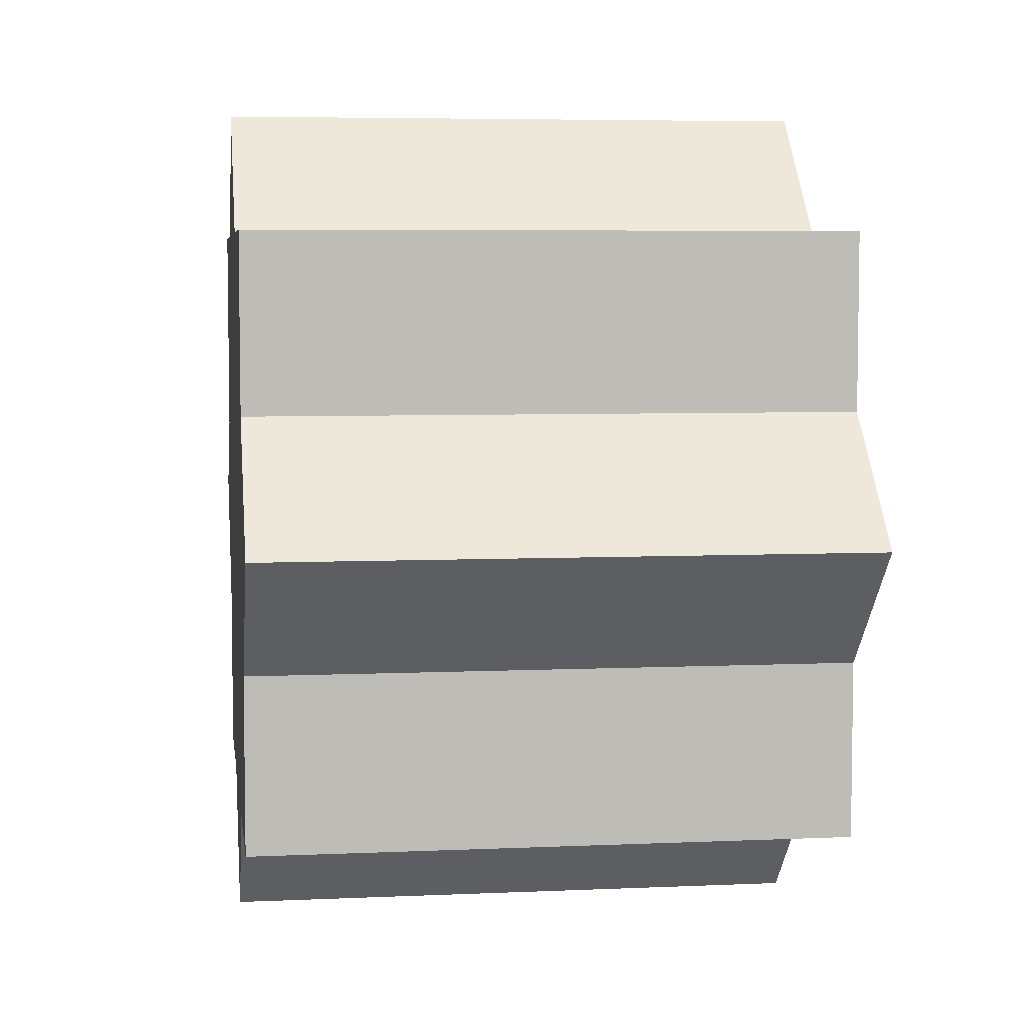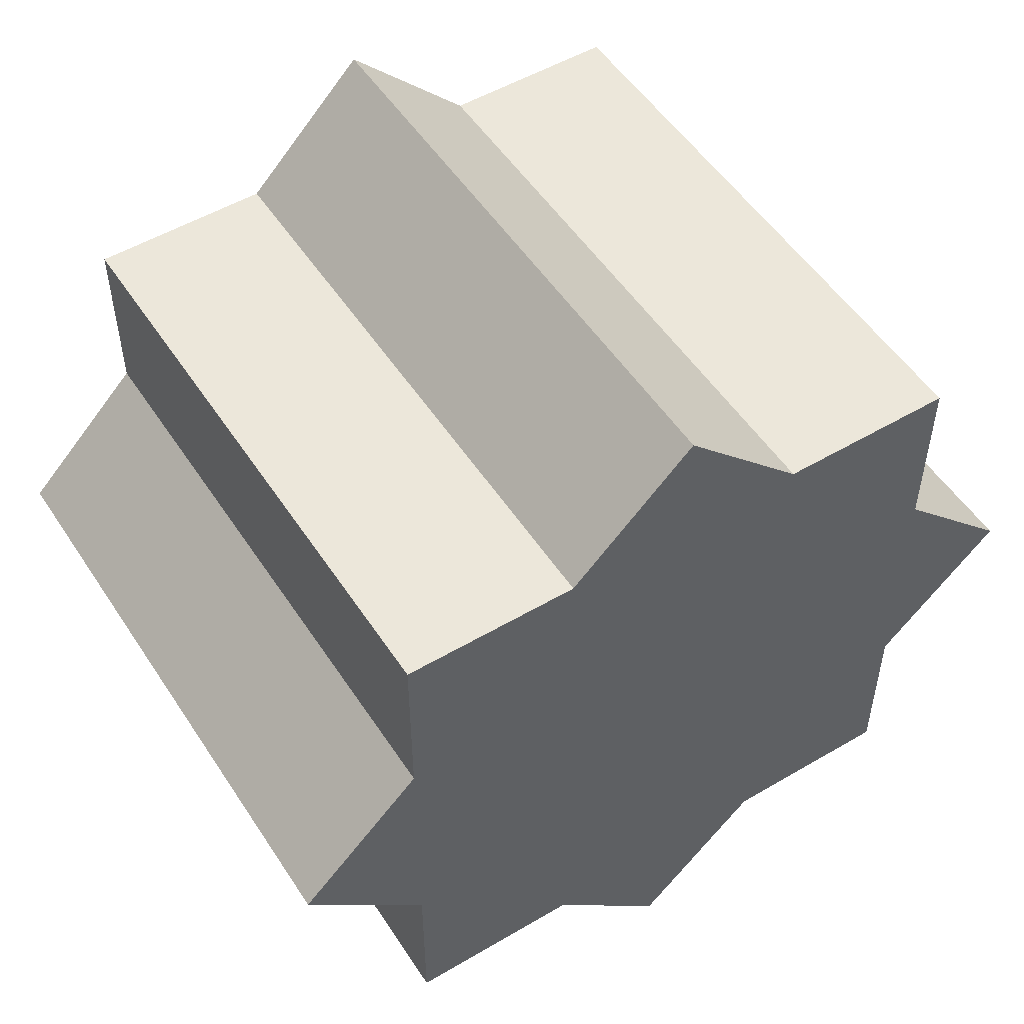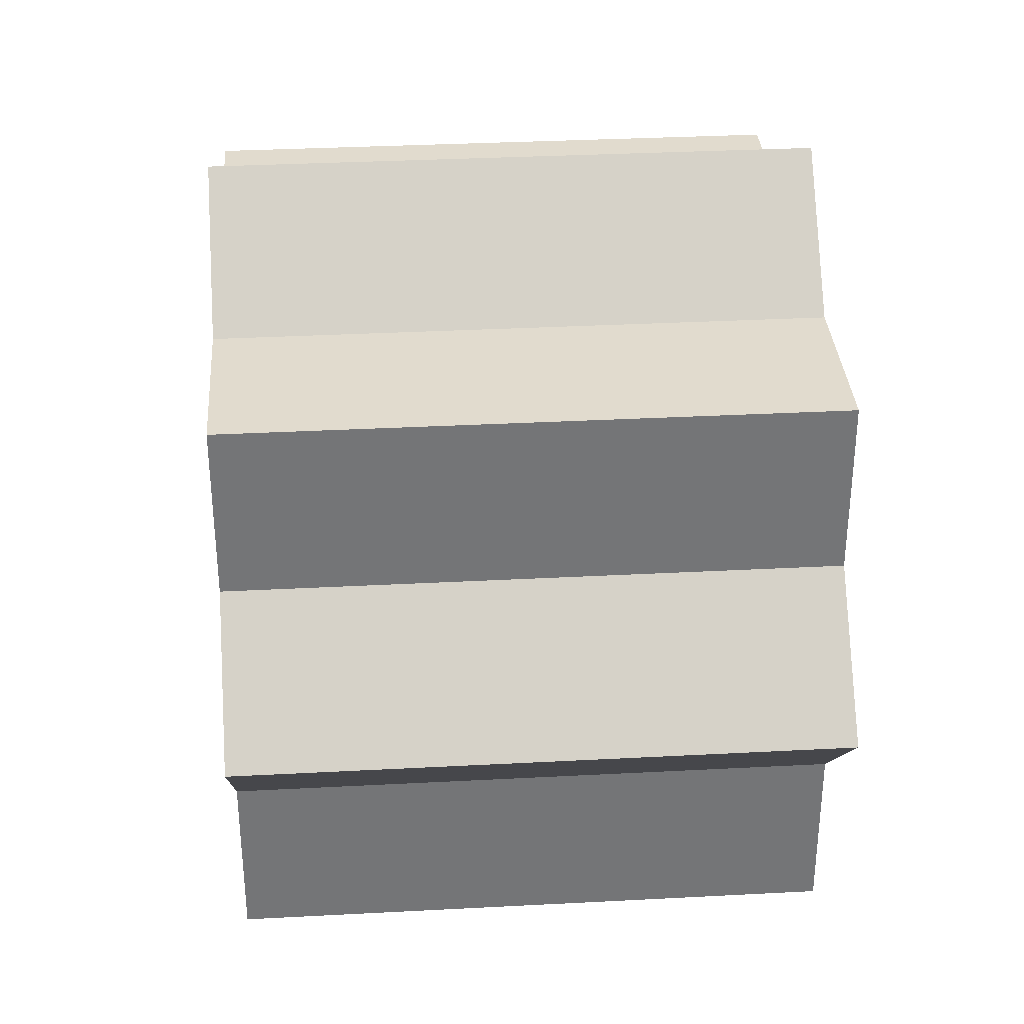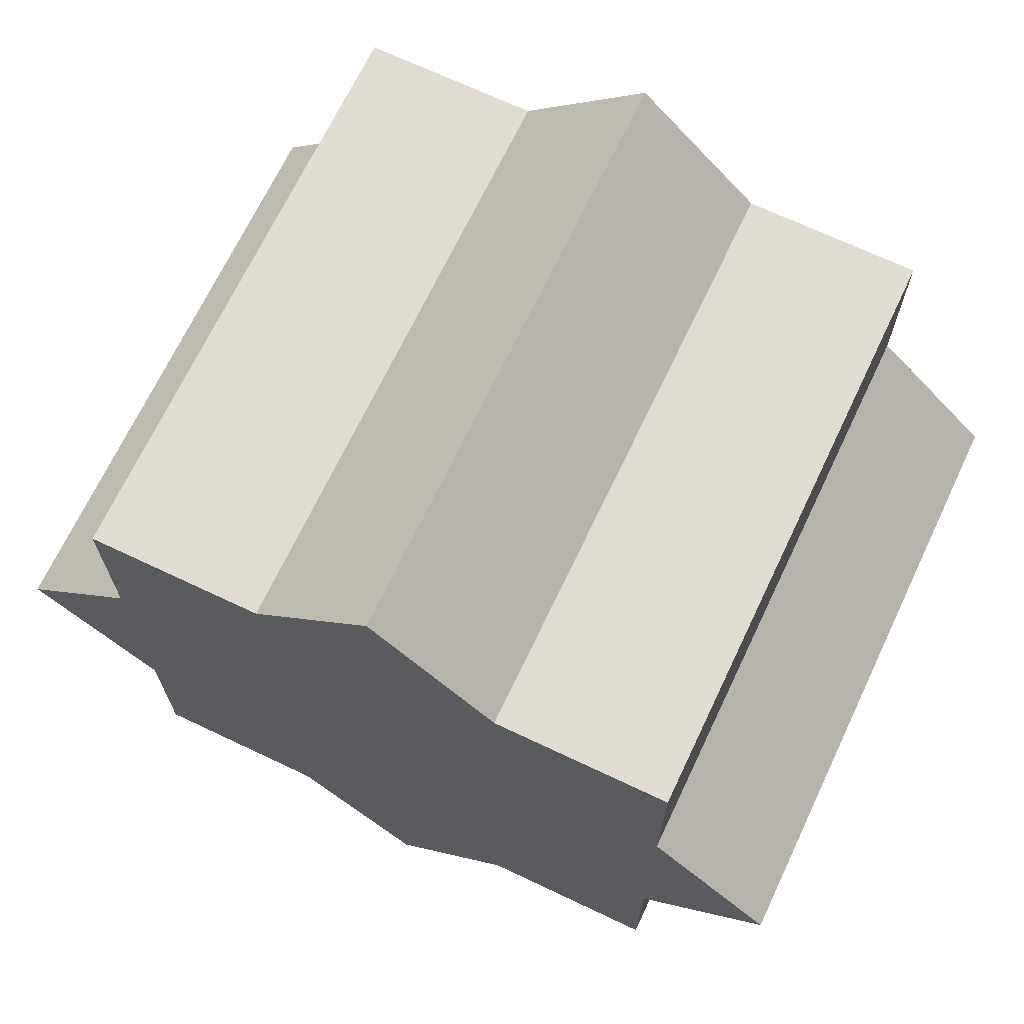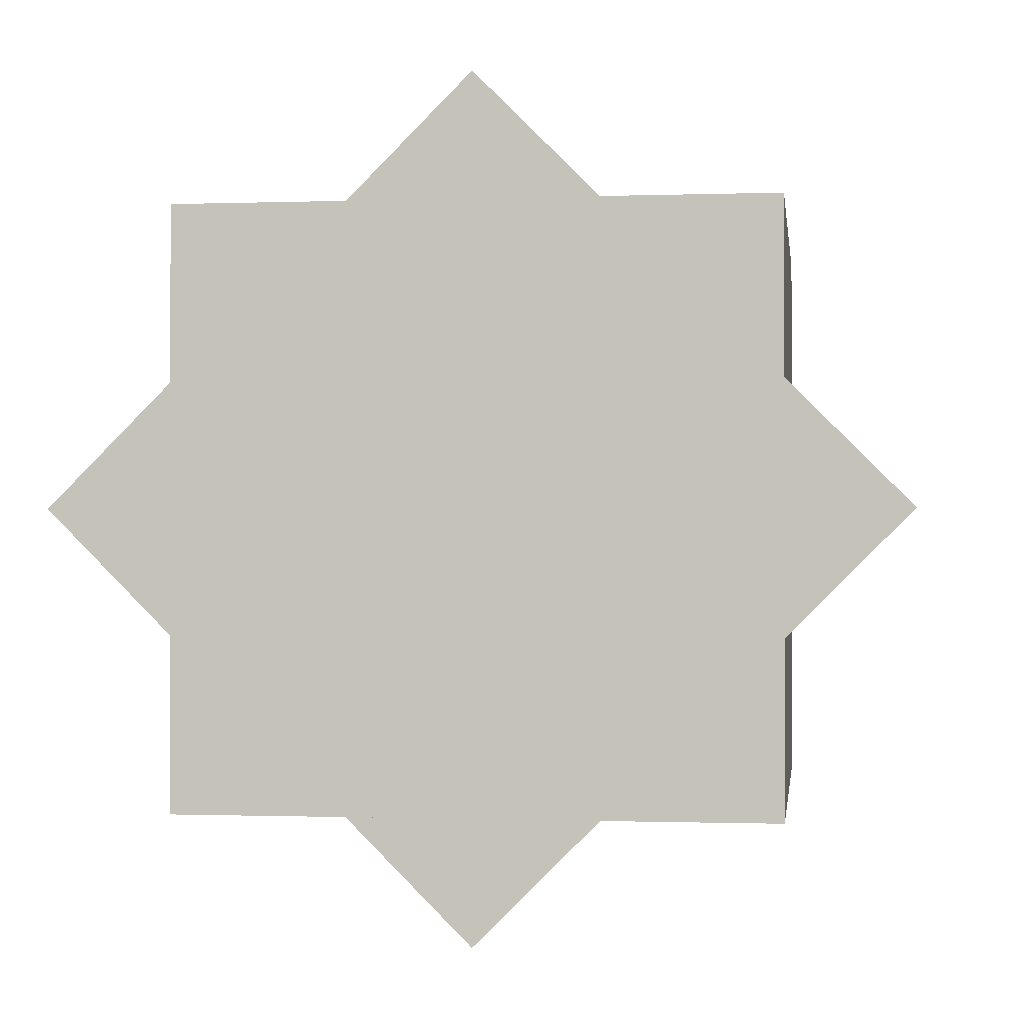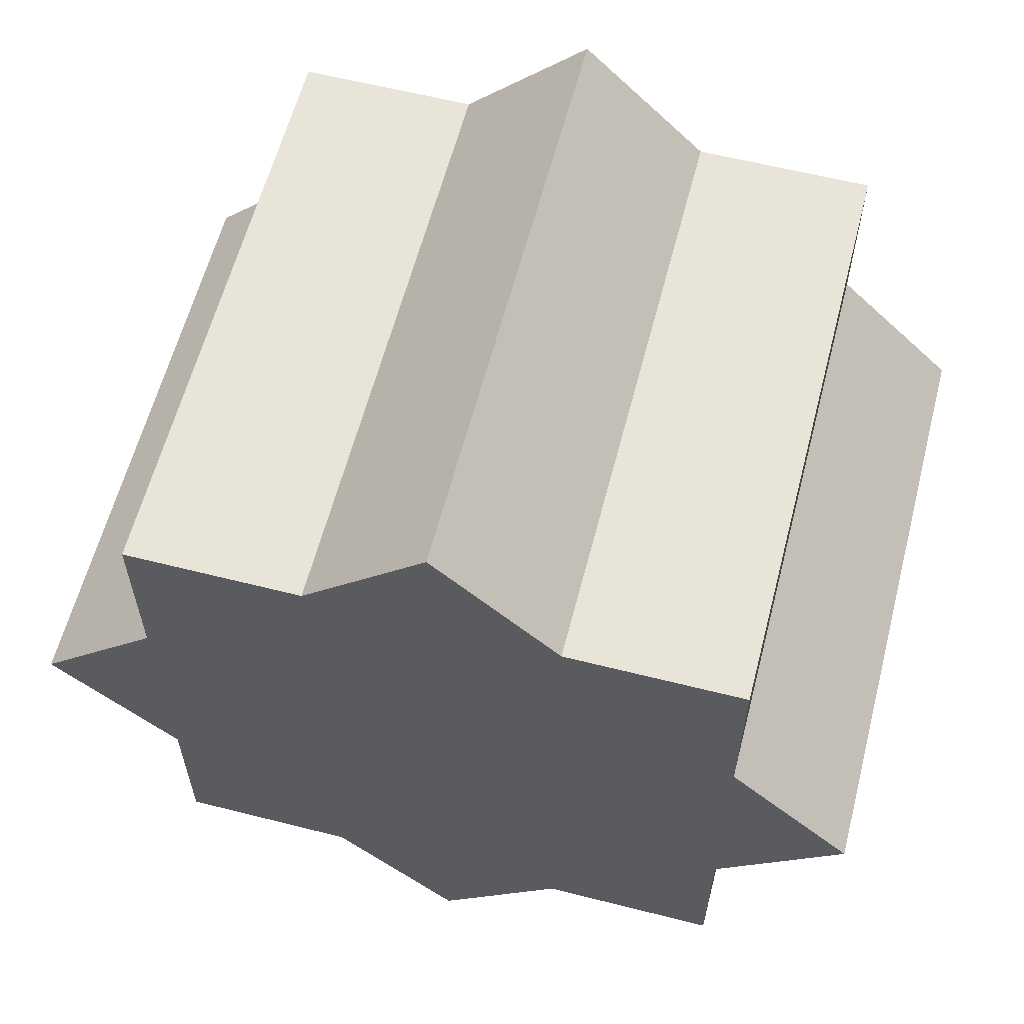
<metadata>
{"format":"obj","ext":"obj","renderer":"f3d","projection":"perspective","resolution":1024,"background":"white","views":[{"elev":5.7,"azim":172.2,"up":"+Y"},{"elev":52.3,"azim":-122.4,"up":"+Z"},{"elev":33.9,"azim":-4.1,"up":"+Y"},{"elev":69.0,"azim":-64.6,"up":"+Y"},{"elev":-0.7,"azim":97.4,"up":"+Z"},{"elev":60.5,"azim":104.5,"up":"+Y"}]}
</metadata>
<code>
o Cube.001
v -0.7071 -1 0
v -0.7071 0 1
v -0.7071 0 -1
v -0.7071 1 0
v 0.7071 -1 0
v 0.7071 0 1
v 0.7071 0 -1
v 0.7071 1 0
v -0.7071 -0.7071 0.7071
v -0.7071 0.7071 0.7071
v -0.7071 -0.7071 -0.7071
v -0.7071 0.7071 -0.7071
v 0.7071 -0.7071 0.7071
v 0.7071 0.7071 0.7071
v 0.7071 -0.7071 -0.7071
v 0.7071 0.7071 -0.7071
f 1 2 4 3
f 3 4 8 7
f 7 8 6 5
f 5 6 2 1
f 3 7 5 1
f 8 4 2 6
f 9 10 12 11
f 11 12 16 15
f 15 16 14 13
f 13 14 10 9
f 11 15 13 9
f 16 12 10 14

</code>
